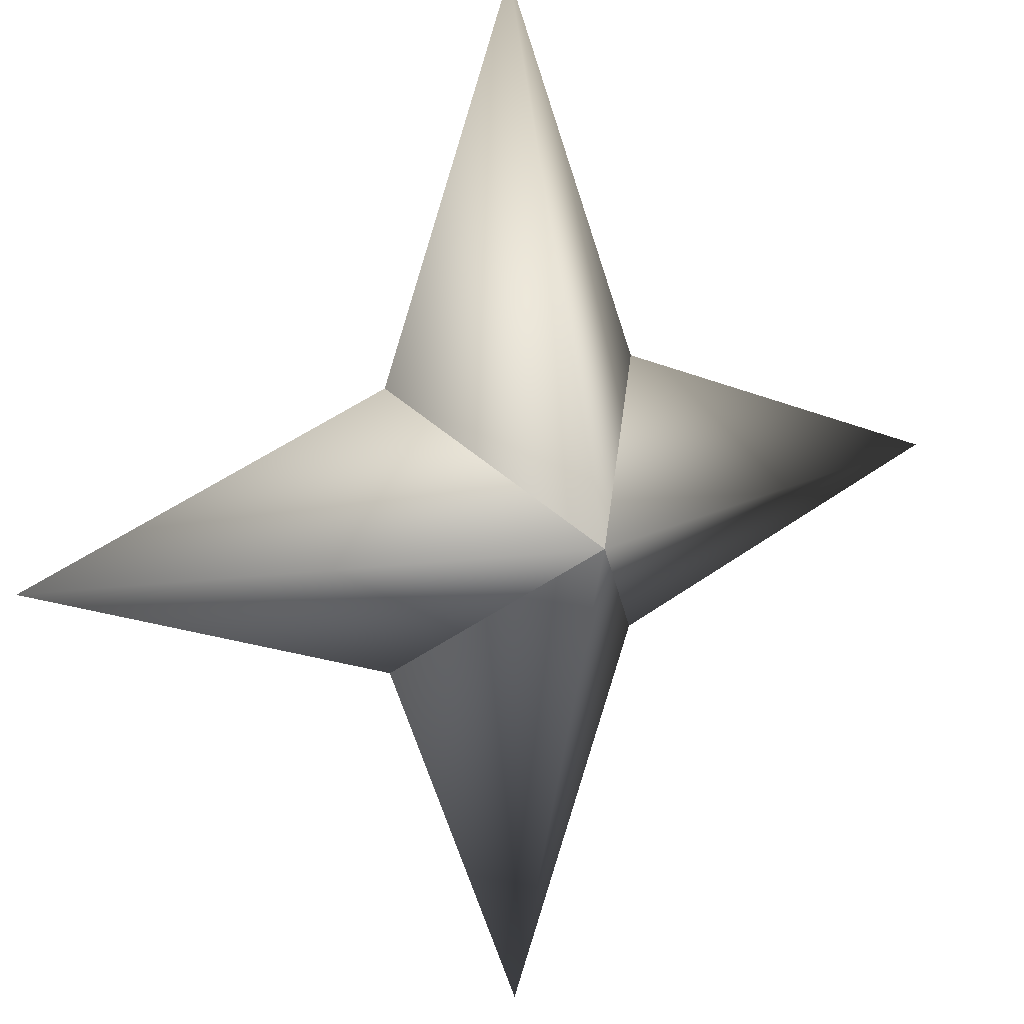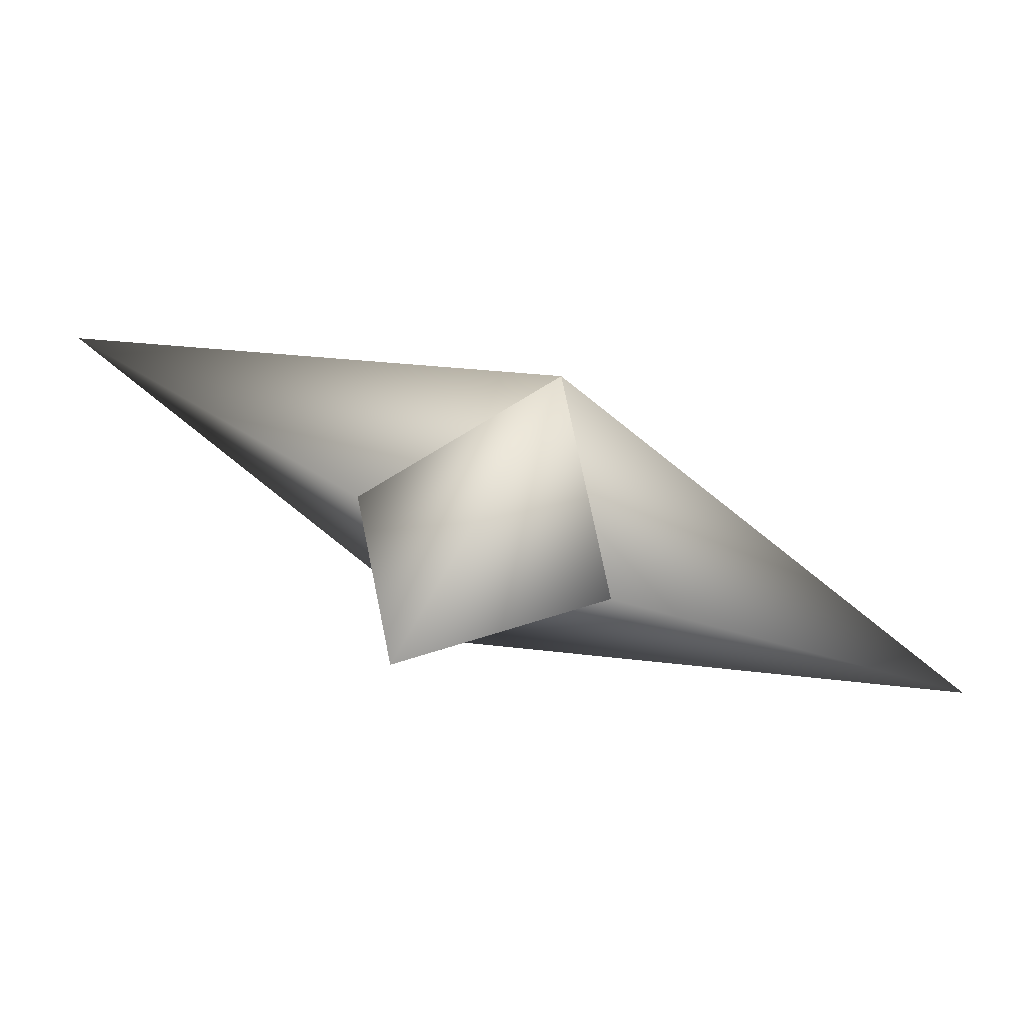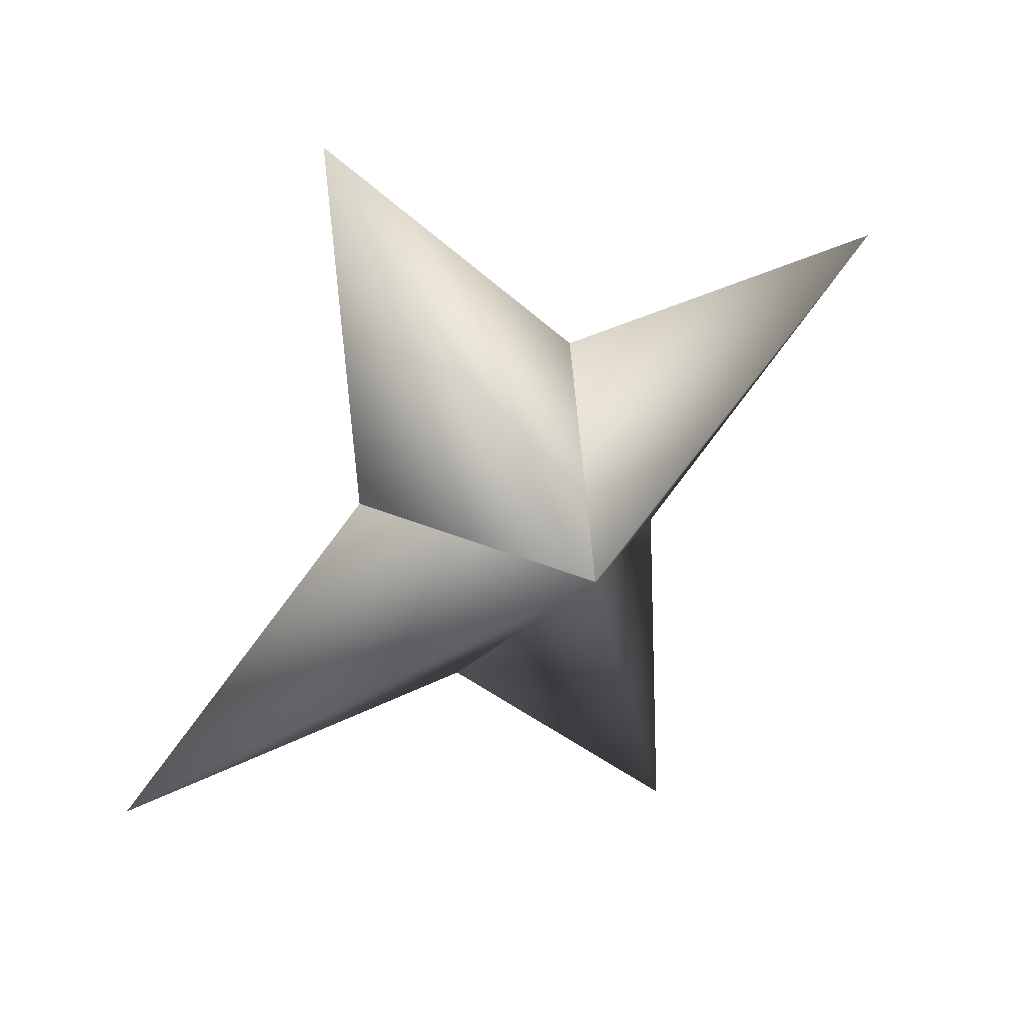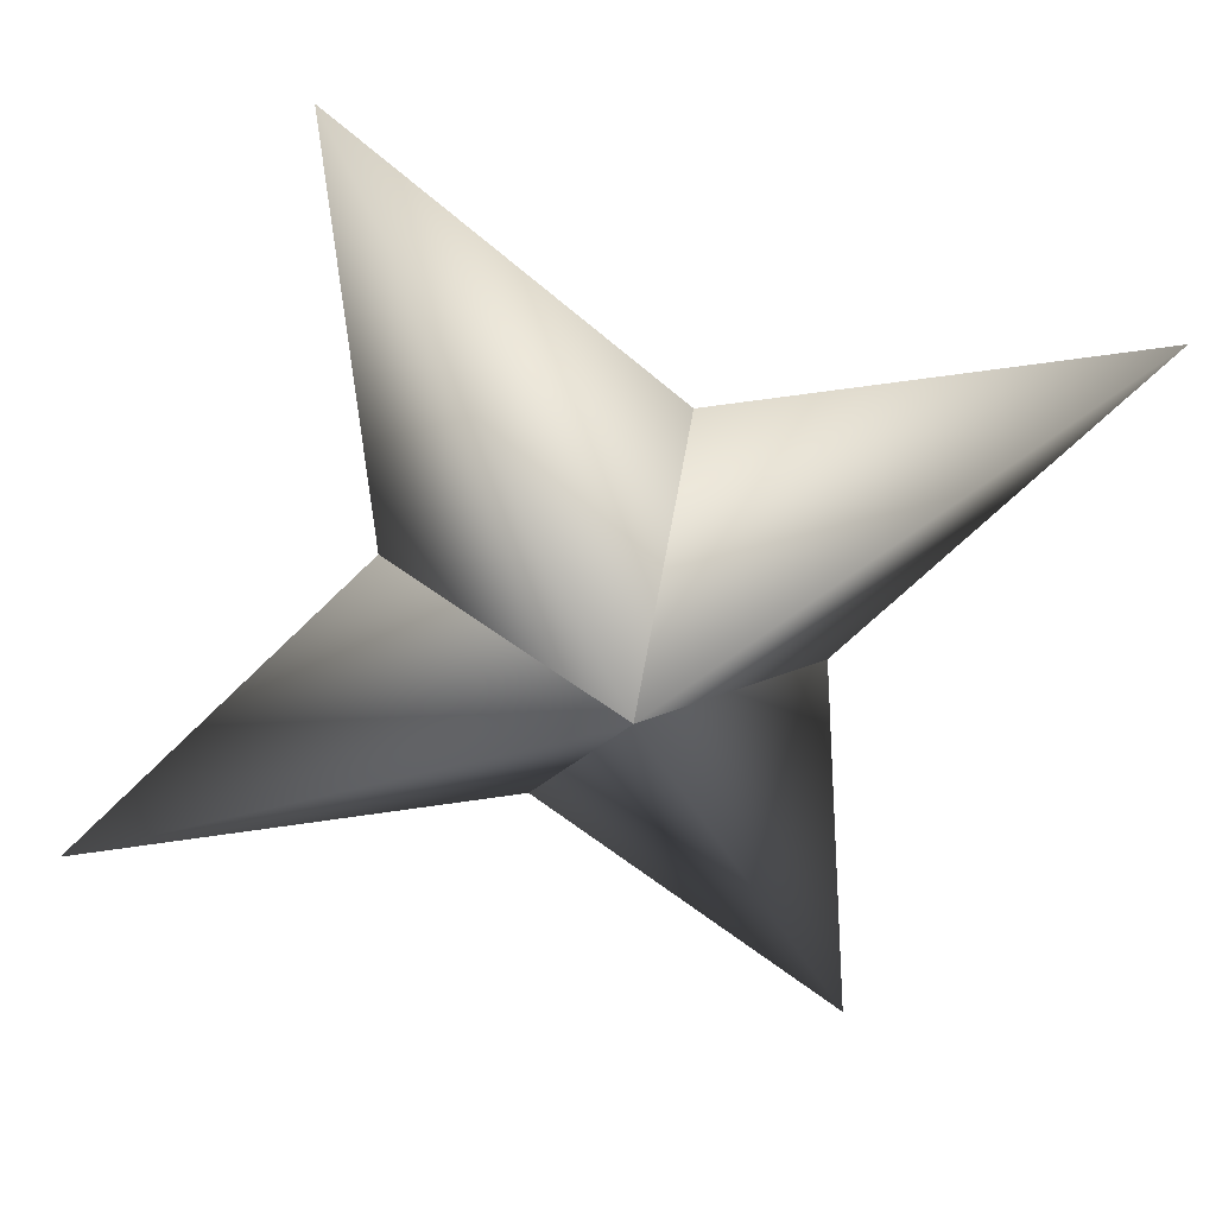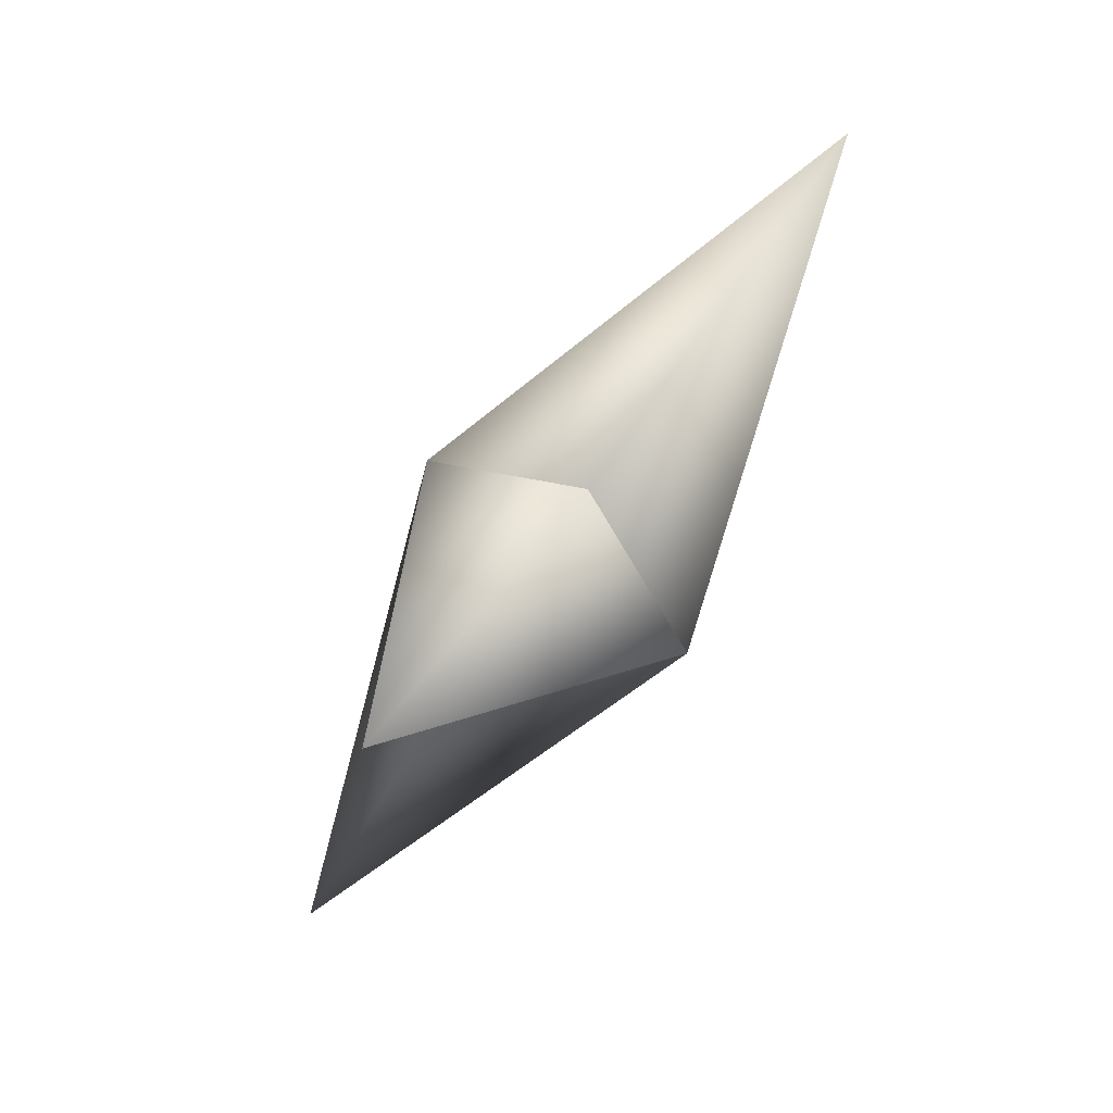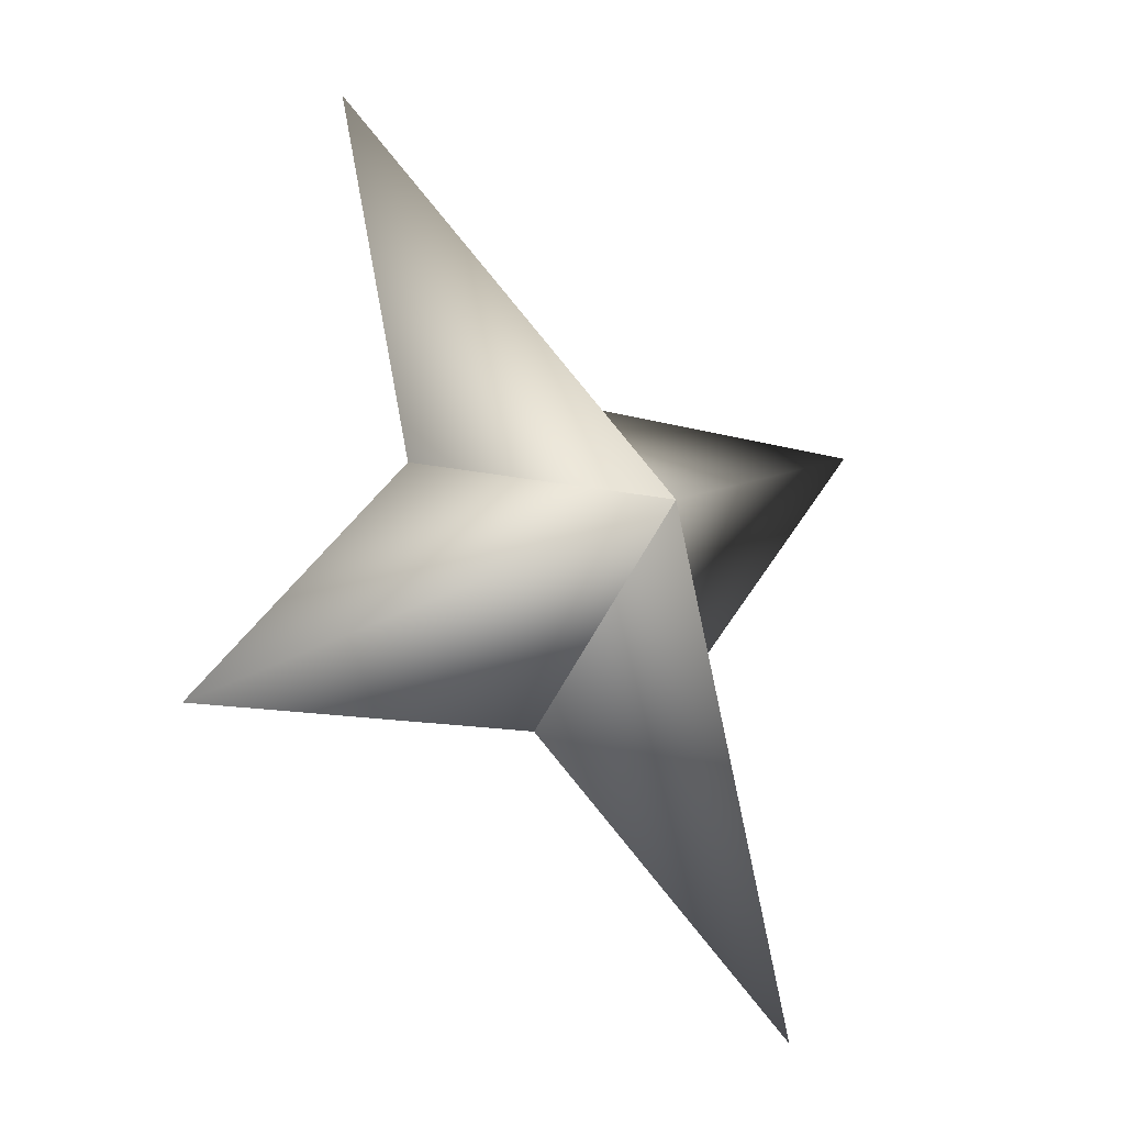
<metadata>
{"format":"obj","ext":"obj","renderer":"f3d","projection":"perspective","resolution":1024,"background":"white","views":[{"elev":-32.7,"azim":90.4,"up":"+Z"},{"elev":74.8,"azim":-19.9,"up":"+Y"},{"elev":71.6,"azim":98.2,"up":"+Y"},{"elev":-4.1,"azim":124.4,"up":"+Z"},{"elev":18.6,"azim":-114.6,"up":"+Y"},{"elev":16.7,"azim":85.5,"up":"+Y"}]}
</metadata>
<code>
g ster112
v -1.332 -1.262 1.454
v -2.25 1.72 -0.5668
v -2.731 6.316 2.983
v 0.7628 1.72 2.192
v 1.331 1.263 -1.454
v 1.331 1.263 -1.454
v -0.7629 -1.72 -2.192
v 2.731 -6.316 -2.983
v 2.25 -1.72 0.5666
v -1.332 -1.262 1.454
v 2.25 -1.72 0.5666
v 5.532 0.0003219 5.064
v 1.331 1.263 -1.454
v -1.332 -1.262 1.454
v 0.7628 1.72 2.192
v 1.331 1.263 -1.454
v -5.532 0.0003219 -5.064
v -0.7629 -1.72 -2.192
v -1.332 -1.262 1.454
v -2.25 1.72 -0.5668
g ster112_0
f 3 2 1
f 4 3 1
f 3 5 2
f 4 5 3
f 8 7 6
f 9 8 6
f 8 10 7
f 9 10 8
f 13 12 11
f 11 12 14
f 13 15 12
f 12 15 14
f 18 17 16
f 19 17 18
f 17 20 16
f 19 20 17

</code>
